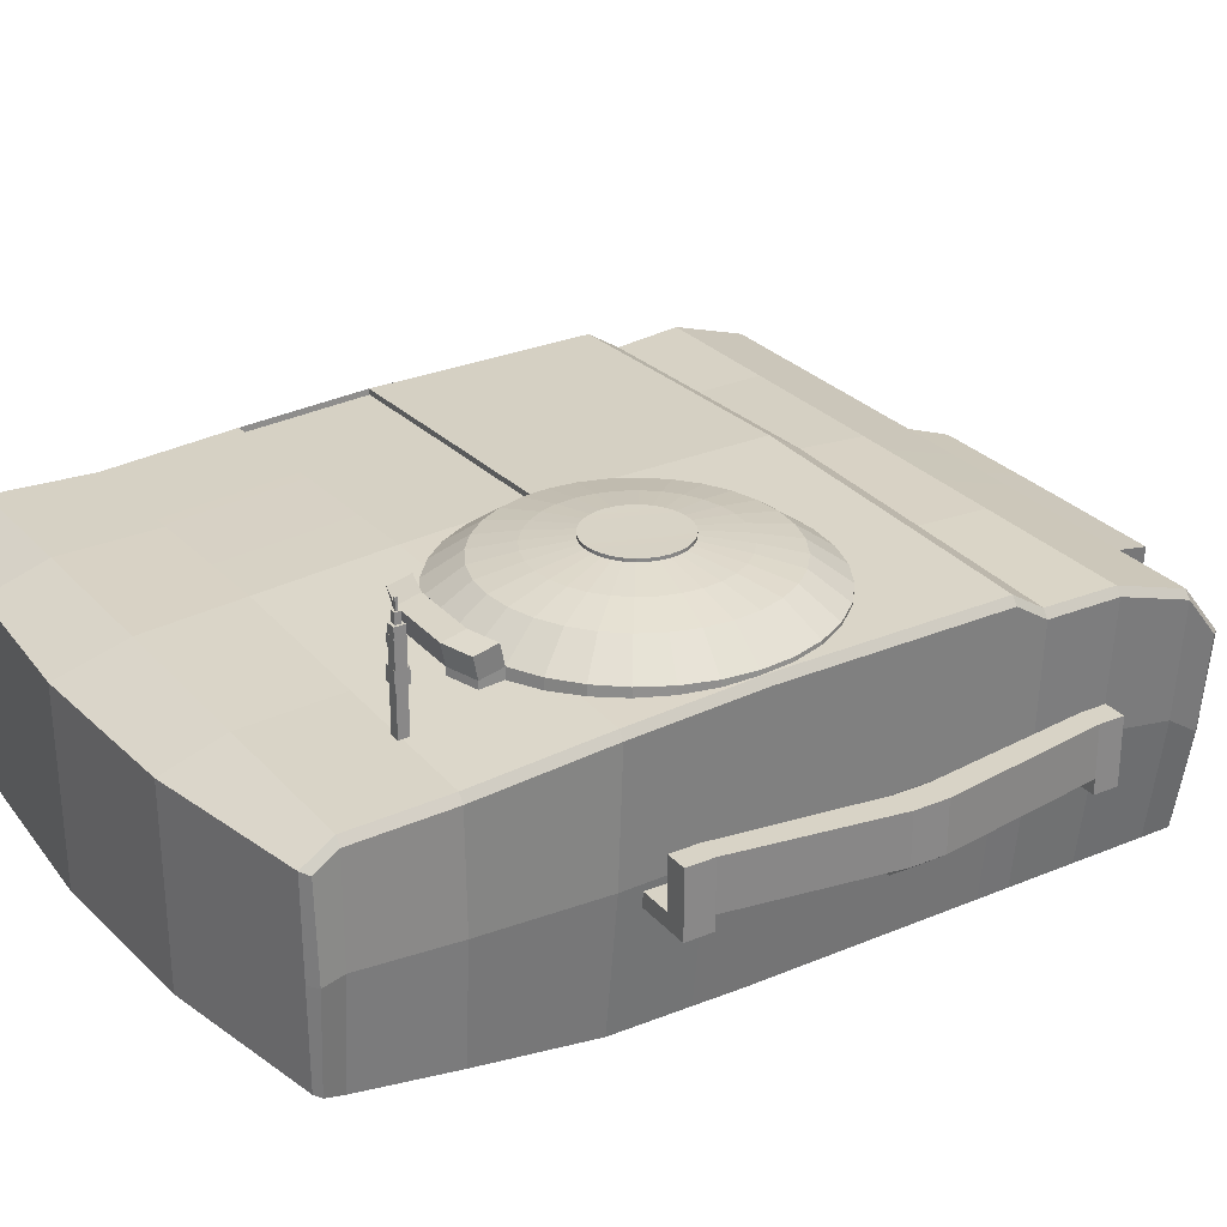
<metadata>
{"format":"obj","ext":"obj","renderer":"f3d","projection":"perspective","resolution":1024,"background":"white","views":[{"elev":27.9,"azim":57.8,"up":"+Y"}]}
</metadata>
<code>
o antenna_2_Cube.002
v 0.382 0.5674 0.4137
v 0.382 0.5816 0.4137
v 0.382 0.5816 0.3975
v 0.382 0.5674 0.3975
v 0.3982 0.5816 0.3975
v 0.3982 0.5674 0.3975
v 0.3982 0.5816 0.4137
v 0.3982 0.5674 0.4137
v 0.382 0.4323 0.3975
v 0.3982 0.4323 0.3975
v 0.3982 0.4323 0.4137
v 0.382 0.4323 0.4137
v 0.3944 0.5816 0.4099
v 0.3944 0.5816 0.4013
v 0.3944 0.5981 0.4013
v 0.3944 0.5981 0.4099
v 0.3982 0.5069 0.4137
v 0.382 0.5069 0.4137
v 0.3982 0.5069 0.3975
v 0.382 0.5069 0.3975
v 0.382 0.5248 0.3975
v 0.3982 0.5248 0.3975
v 0.4004 0.5273 0.3953
v 0.3798 0.5273 0.3953
v 0.4004 0.5044 0.3953
v 0.4004 0.5044 0.416
v 0.3798 0.5044 0.416
v 0.3798 0.5044 0.3953
v 0.3982 0.5248 0.4137
v 0.4004 0.5273 0.416
v 0.3982 0.5532 0.4137
v 0.382 0.5532 0.4137
v 0.382 0.5248 0.4137
v 0.3982 0.5532 0.3975
v 0.382 0.5532 0.3975
v 0.3991 0.5682 0.4146
v 0.3991 0.5682 0.3967
v 0.3991 0.5524 0.4146
v 0.3811 0.5524 0.4146
v 0.3811 0.5682 0.3967
v 0.3811 0.5682 0.4146
v 0.3811 0.5524 0.3967
v 0.3991 0.5524 0.3967
v 0.3798 0.5273 0.416
v 0.3858 0.5816 0.4099
v 0.3858 0.5816 0.4013
v 0.3919 0.5981 0.4074
v 0.3919 0.5981 0.4038
v 0.3919 0.6154 0.4038
v 0.3919 0.6154 0.4074
v 0.3858 0.5981 0.4099
v 0.3858 0.5981 0.4013
v 0.3883 0.5981 0.4074
v 0.3883 0.5981 0.4038
v 0.3883 0.6154 0.4038
v 0.3883 0.6154 0.4074
f 1 2 3 4
f 4 3 5 6
f 6 5 7 8
f 8 7 2 1
f 9 10 11 12
f 13 14 15 16
f 11 17 18 12
f 10 19 17 11
f 9 20 19 10
f 12 18 20 9
f 21 22 23 24
f 17 19 25 26
f 20 18 27 28
f 22 29 30 23
f 29 31 32 33
f 22 34 31 29
f 21 35 34 22
f 33 32 35 21
f 6 8 36 37
f 32 31 38 39
f 1 4 40 41
f 34 35 42 43
f 26 30 44 27
f 25 23 30 26
f 28 24 23 25
f 27 44 24 28
f 29 33 44 30
f 19 20 28 25
f 33 21 24 44
f 18 17 26 27
f 38 36 41 39
f 43 37 36 38
f 42 40 37 43
f 39 41 40 42
f 35 32 39 42
f 31 34 43 38
f 4 6 37 40
f 8 1 41 36
f 45 46 3 2
f 46 14 5 3
f 14 13 7 5
f 13 45 2 7
f 47 48 49 50
f 46 45 51 52
f 45 13 16 51
f 14 46 52 15
f 53 54 52 51
f 54 48 15 52
f 48 47 16 15
f 47 53 51 16
f 49 55 56 50
f 54 53 56 55
f 53 47 50 56
f 48 54 55 49
o body_side_Cube.001
v 0.5766 0.2082 -0.469
v 0.5766 0.2888 -0.469
v 0.5766 0.2888 -0.509
v 0.5766 0.2082 -0.509
v 0.6125 0.2888 -0.509
v 0.6125 0.2082 -0.509
v 0.6125 0.2082 0.1129
v 0.6125 0.2888 0.1129
v 0.6125 0.2888 0.158
v 0.6125 0.2082 0.158
v 0.5766 0.2888 0.158
v 0.5766 0.2082 0.158
v 0.5766 0.1843 0.158
v 0.6125 0.1843 0.158
v 0.5766 0.2888 0.1129
v 0.6125 0.2888 -0.469
v 0.6111 0.2888 -0.1996
v 0.6531 0.2888 -0.1996
v 0.6125 0.2082 -0.469
v 0.6531 0.2082 -0.1996
v 0.6111 0.2082 -0.1996
v 0.6111 0.2082 -0.1444
v 0.6111 0.2888 -0.1444
v 0.5766 0.2082 0.1129
v 0.6531 0.2888 -0.1444
v 0.6125 0.1743 -0.1996
v 0.5766 0.1743 -0.1996
v 0.6531 0.2082 -0.1444
v 0.6125 0.1843 0.1129
v 0.5766 0.1843 0.1129
v 0.6125 0.1743 -0.1444
v 0.5766 0.1743 -0.1444
v 0.5131 0.2082 -0.1444
v 0.5131 0.1743 -0.1444
v 0.5131 0.2082 -0.1996
v 0.5131 0.1743 -0.1996
v 0.5766 0.1843 -0.509
v 0.6125 0.1843 -0.509
v 0.6125 0.1843 -0.469
v 0.5766 0.1843 -0.469
v 0.4921 0.2082 0.158
v 0.4921 0.1843 0.158
v 0.4921 0.2082 -0.469
v 0.4921 0.1843 -0.469
v 0.4921 0.2082 0.1129
v 0.4921 0.1843 0.1129
v 0.4921 0.2082 -0.509
v 0.4921 0.1843 -0.509
f 57 58 59 60
f 60 59 61 62
f 63 64 65 66
f 66 65 67 68
f 66 68 69 70
f 64 71 67 65
f 72 58 73 74
f 57 75 76 77
f 75 72 74 76
f 78 79 73 77
f 80 71 79 78
f 74 73 79 81
f 77 76 82 83
f 76 74 81 84
f 68 67 71 80
f 81 79 71 64
f 78 84 63 80
f 84 81 64 63
f 62 61 72 75
f 80 63 85 86
f 61 59 58 72
f 77 73 58 57
f 83 82 87 88
f 84 78 88 87
f 88 78 89 90
f 76 84 87 82
f 89 91 92 90
f 83 88 90 92
f 78 77 91 89
f 77 83 92 91
f 86 85 70 69
f 93 94 95 96
f 75 57 96 95
f 60 62 94 93
f 69 68 97 98
f 63 66 70 85
f 62 75 95 94
f 96 57 99 100
f 97 101 102 98
f 99 103 104 100
f 68 80 101 97
f 93 96 100 104
f 60 93 104 103
f 57 60 103 99
f 86 69 98 102
f 80 86 102 101
o body_upper_Plane.001
v 0.5381 0.4449 -0.01238
v 0.5381 0.4472 -0.3829
v 0.5265 0.2253 -0.3838
v 0.5265 0.2232 -0.01238
v 0.5265 0.2193 0.1947
v 0.4979 -0.01077 -0.01238
v 0.4979 -0.007175 0.1947
v 0.5313 0.212 -0.547
v 0.5313 0.1933 -0.6681
v 0.4979 -0.007416 -0.6697
v 0.4979 -0.008035 -0.5484
v 0.5265 0.2089 -0.4361
v 0.4979 -0.008603 -0.4372
v 0.4979 -0.008871 -0.3848
v 0.5423 0.2395 0.4075
v 0.5296 0.04874 0.4075
v 0.5471 0.2537 0.5672
v 0.5296 0.0749 0.5672
v 0.5384 0.09917 0.6132
v 0.5446 0.09376 0.6029
v 0.2648 0.07261 0.5672
v 0.2744 0.09917 0.6632
v 0.2489 -0.00429 -0.3848
v 0.2489 -0.004022 -0.4372
v 0 0.000559 -0.4372
v 0 0.000291 -0.3848
v 0.2489 -0.003454 -0.5484
v 0.2489 -0.002835 -0.6697
v 0 0.001746 -0.6697
v 0 0.001126 -0.5484
v 0.2696 0.4526 0.1947
v 0.2696 0.4372 0.4075
v 0 0.4441 0.4075
v 0 0.4594 0.1947
v 0.2744 0.4325 0.5672
v 0.2744 0.4012 0.665
v 0 0.4012 0.6805
v 0 0.4325 0.5672
v 0.2744 0.3151 -0.7281
v 0.2744 0.3941 -0.6664
v 0 0.3941 -0.6664
v 0 0.3151 -0.7281
v 0.2648 0.04645 0.4075
v 0 0.04416 0.4075
v 0 0.07032 0.5672
v 0.2744 0.2502 0.6641
v 0 0.09917 0.6787
v 0.2696 0.4333 -0.4351
v 0.2696 0.4664 -0.3829
v 0 0.4732 -0.3829
v 0 0.4401 -0.4351
v 0.2489 -0.002527 -0.7299
v 0 0.002053 -0.7299
v 0.2489 -0.006192 -0.01238
v 0 -0.001611 -0.01238
v 0.2744 0.4321 -0.5457
v 0 0.4321 -0.5457
v 0.2696 0.464 -0.01238
v 0 0.4708 -0.01238
v 0.2489 -0.002594 0.1947
v 0 0.001987 0.1947
v -0.4846 0.4401 -0.01238
v -0.5207 0.2192 -0.01238
v -0.5207 0.2214 -0.3838
v -0.4846 0.4423 -0.3829
v -0.5207 0.2153 0.1947
v -0.5191 -0.01248 0.1947
v -0.5191 -0.01608 -0.01238
v -0.5255 0.2081 -0.547
v -0.5191 -0.01334 -0.5484
v -0.5191 -0.01272 -0.6697
v -0.5255 0.1894 -0.6681
v -0.5207 0.205 -0.4361
v -0.5191 -0.01391 -0.4372
v -0.5191 -0.01418 -0.3848
v -0.5365 0.2356 0.4075
v -0.5508 0.04344 0.4075
v -0.5414 0.2498 0.5672
v -0.5508 0.06959 0.5672
v -0.5342 0.09129 0.6009
v -0.5156 0.09917 0.6132
v -0.2744 0.09917 0.6632
v -0.2754 0.06996 0.5672
v -0.2595 -0.006943 -0.3848
v -0.2595 -0.006675 -0.4372
v -0.2595 -0.006107 -0.5484
v -0.2595 -0.005488 -0.6697
v -0.2518 0.4513 0.1947
v -0.2518 0.4359 0.4075
v -0.2566 0.4313 0.5672
v -0.2566 0.3999 0.665
v -0.2566 0.3138 -0.7281
v -0.2566 0.3928 -0.6664
v -0.2754 0.0438 0.4075
v -0.2655 0.2495 0.6641
v -0.2518 0.432 -0.4351
v -0.2518 0.4651 -0.3829
v -0.2595 -0.005181 -0.7299
v -0.2595 -0.008845 -0.01238
v -0.2566 0.4308 -0.5457
v -0.2518 0.4627 -0.01238
v -0.2515 0.4419 0.1942
v 0.000287 0.45 0.1942
v -0.2595 -0.005247 0.1947
v 0.538 0.4139 -0.4351
v 0.5287 0.4598 -0.3829
v 0.5287 0.4574 -0.01238
v 0.5474 0.4196 -0.5457
v 0.5473 0.3814 -0.6665
v 0.5469 0.3165 -0.7172
v 0.5313 0.1612 -0.7178
v 0.4979 -0.007166 -0.7187
v 0.4873 -0.006915 -0.7299
v 0.5207 0.1541 -0.729
v 0.2617 0.1563 -0.729
v 0.5389 0.4181 0.4075
v 0.5381 0.4335 0.1947
v 0.5545 0.251 0.6031
v 0.5383 0.3151 -0.7281
v 0.5384 0.4012 0.6149
v 0.5384 0.2502 0.6141
v 0.5482 0.4202 0.5672
v -0.4847 0.4091 -0.4351
v -0.4703 0.4574 -0.3829
v -0.4703 0.455 -0.01238
v -0.494 0.4146 -0.5458
v -0.4942 0.3765 -0.6665
v -0.509 0.1581 -0.7165
v -0.4927 0.3141 -0.7148
v -0.4858 -0.01204 -0.7299
v -0.5026 -0.01248 -0.7174
v -0.2581 0.1543 -0.729
v -0.4829 0.1503 -0.729
v -0.4861 0.4137 0.4075
v -0.4846 0.4287 0.1947
v -0.5158 0.2491 0.6021
v -0.48 0.3126 -0.7281
v -0.4799 0.3987 0.6149
v -0.4978 0.2489 0.614
v -0.4956 0.4158 0.5672
v 0.5384 0.4325 0.5672
v 0.5287 0.4306 0.4075
v 0.5287 0.446 0.1947
v 0.5287 0.4266 -0.4351
v 0.5383 0.4321 -0.5457
v 0.5383 0.3941 -0.6664
v -0.4799 0.43 0.5672
v -0.4703 0.4282 0.4075
v -0.4703 0.4436 0.1947
v -0.4703 0.4243 -0.4351
v -0.48 0.4296 -0.5457
v -0.48 0.3916 -0.6664
v -0.47 0.4342 0.1942
v 0.2364 0.2706 -0.8763
v 0.2255 0.1341 -0.877
v 7e-06 0.1553 -0.729
v 0.000499 0.2706 -0.8763
v -0.2201 0.2695 -0.8763
v -0.2214 0.1324 -0.877
v 0.000505 0.1333 -0.877
v -0.4942 0.3927 0.6016
v 0.5489 0.3962 0.6037
v -0.2515 0.4533 -0.01288
v 0.000287 0.4614 -0.01288
v -0.47 0.4456 -0.01288
f 105 106 107 108
f 109 108 110 111
f 112 113 114 115
f 116 112 115 117
f 107 116 117 118
f 108 107 118 110
f 119 109 111 120
f 121 119 120 122
f 123 124 122 125 126
f 127 128 129 130
f 131 132 133 134
f 135 136 137 138
f 139 140 141 142
f 143 144 145 146
f 125 147 148 149
f 140 150 126 151 141
f 152 153 154 155
f 132 156 157 133
f 158 127 130 159
f 144 160 161 145
f 136 139 142 137
f 128 131 134 129
f 126 125 149 151
f 153 162 163 154
f 162 135 138 163
f 164 158 159 165
f 147 164 165 148
f 160 152 155 161
f 166 167 168 169
f 170 171 172 167
f 173 174 175 176
f 177 178 174 173
f 168 179 178 177
f 167 172 179 168
f 180 181 171 170
f 182 183 181 180
f 184 185 186 187 183
f 188 130 129 189
f 190 134 133 191
f 192 138 137 193
f 194 142 141 195
f 196 146 145 197
f 187 149 148 198
f 195 141 151 186 199
f 200 155 154 201
f 191 133 157 202
f 203 159 130 188
f 197 145 161 204
f 193 137 142 194
f 189 129 134 190
f 186 151 149 187
f 201 154 163 205
f 138 192 206 207
f 208 165 159 203
f 198 148 165 208
f 204 161 155 200
f 106 209 116 107
f 120 111 164 147
f 111 110 158 164
f 210 211 162 153
f 212 213 113 112
f 213 214 215 113
f 117 115 131 128
f 114 216 217 156 132
f 209 212 112 116
f 110 118 127 158
f 217 218 219 156
f 220 221 109 119
f 222 121 122 124
f 122 120 147 125
f 218 223 143 219
f 224 225 150 140
f 226 220 119 121
f 115 114 132 131
f 118 117 128 127
f 169 168 177 227
f 181 198 208 171
f 171 208 203 172
f 228 201 205 229
f 230 173 176 231
f 231 176 232 233
f 178 189 190 174
f 175 191 202 234 235
f 227 177 173 230
f 172 203 188 179
f 234 202 236 237
f 238 180 170 239
f 240 184 183 182
f 183 187 198 181
f 237 236 196 241
f 242 195 199 243
f 244 182 180 238
f 174 190 191 175
f 179 188 189 178
f 225 123 126 150
f 113 215 216 114
f 245 224 140 139
f 246 245 139 136
f 247 246 136 135
f 221 105 108 109
f 248 210 153 152
f 249 248 152 160
f 250 249 160 144
f 211 247 135 162
f 223 250 144 143
f 243 199 186 185
f 176 175 235 232
f 251 194 195 242
f 252 193 194 251
f 253 192 193 252
f 239 170 167 166
f 254 200 201 228
f 255 204 200 254
f 256 197 204 255
f 192 253 257 206
f 241 196 197 256
f 219 143 258 259
f 156 219 260 157
f 261 262 263 264
f 260 219 259 264
f 157 260 236 202
f 264 259 258 261
f 143 146 261 258
f 236 260 264 263
f 146 196 262 261
f 196 236 263 262
f 251 242 265 244
f 243 185 184 240
f 237 241 233 232
f 228 229 166 169
f 241 256 231 233
f 256 255 230 231
f 255 254 227 230
f 254 228 169 227
f 229 253 239 166
f 253 252 238 239
f 252 251 244 238
f 242 243 240 265
f 234 237 232 235
f 265 240 182 244
f 226 266 224 245
f 222 124 123 225
f 215 214 223 218
f 106 105 211 210
f 214 213 250 223
f 213 212 249 250
f 212 209 248 249
f 209 106 210 248
f 105 221 247 211
f 221 220 246 247
f 220 226 245 246
f 266 222 225 224
f 216 215 218 217
f 266 226 121 222
f 267 268 207 206
f 269 267 206 257
f 163 138 207 268
f 229 205 267 269
f 205 163 268 267
f 253 229 269 257
o hatch_Sphere.002
v 0.2841 0.5281 0.06555
v 0.2971 0.5281 0.05858
v 0.2971 0.5332 0.05858
v 0.2841 0.5332 0.06555
v 0.2552 0.5184 -0.1522
v 0.2552 0.5281 -0.0796
v 0.27 0.5281 -0.07815
v 0.2841 0.5184 -0.1493
v 0.2552 0.5047 -0.219
v 0.2971 0.5047 -0.2149
v 0.2552 0.4641 -0.2759
v 0.3083 0.4641 -0.2707
v 0.3119 0.5184 -0.1409
v 0.3375 0.5047 -0.2027
v 0.3592 0.4641 -0.2553
v 0.2841 0.5281 -0.07386
v 0.27 0.5332 -0.07815
v 0.2841 0.5332 -0.07386
v 0.3086 0.5281 0.0492
v 0.318 0.5281 0.03776
v 0.318 0.5332 0.03776
v 0.3086 0.5332 0.0492
v 0.2971 0.5281 -0.06689
v 0.3375 0.5184 -0.1272
v 0.3746 0.5047 -0.1828
v 0.4062 0.4641 -0.2301
v 0.4072 0.5047 -0.1561
v 0.4474 0.4641 -0.1963
v 0.2405 0.5281 -0.07815
v 0.2264 0.5281 -0.07386
v 0.2264 0.5332 -0.07386
v 0.2405 0.5332 -0.07815
v 0.3086 0.5281 -0.05751
v 0.3599 0.5184 -0.1088
v 0.3307 0.5281 -0.004156
v 0.3292 0.5281 -0.01887
v 0.3292 0.5332 -0.01887
v 0.3307 0.5332 -0.004156
v 0.318 0.5281 -0.04607
v 0.3783 0.5184 -0.08638
v 0.4339 0.5047 -0.1235
v 0.4812 0.4641 -0.1552
v 0.2971 0.5332 -0.06689
v 0.3086 0.5332 -0.05751
v 0.3249 0.5281 -0.03303
v 0.392 0.5184 -0.06079
v 0.4537 0.5047 -0.08638
v 0.5063 0.4641 -0.1082
v 0.3249 0.5281 0.02472
v 0.3292 0.5281 0.01056
v 0.3292 0.5332 0.01056
v 0.3249 0.5332 0.02472
v 0.4004 0.5184 -0.03303
v 0.466 0.5047 -0.04607
v 0.5218 0.4641 -0.05718
v 0.2133 0.5281 -0.06689
v 0.2019 0.5281 -0.05751
v 0.2019 0.5332 -0.05751
v 0.2133 0.5332 -0.06689
v 0.4032 0.5184 -0.004156
v 0.4701 0.5047 -0.004156
v 0.527 0.4641 -0.004156
v 0.4004 0.5184 0.02472
v 0.466 0.5047 0.03776
v 0.5218 0.4641 0.04887
v 0.318 0.5332 -0.04607
v 0.3249 0.5332 -0.03303
v 0.1925 0.5281 -0.04607
v 0.1855 0.5281 -0.03303
v 0.1855 0.5332 -0.03303
v 0.1925 0.5332 -0.04607
v 0.392 0.5184 0.05248
v 0.4537 0.5047 0.07807
v 0.5063 0.4641 0.09986
v 0.3783 0.5184 0.07807
v 0.4339 0.5047 0.1152
v 0.4812 0.4641 0.1468
v 0.1812 0.5281 -0.01887
v 0.1798 0.5281 -0.004156
v 0.1798 0.5332 -0.004156
v 0.1812 0.5332 -0.01887
v 0.1925 0.5281 0.03776
v 0.2019 0.5281 0.0492
v 0.2019 0.5332 0.0492
v 0.1925 0.5332 0.03776
v 0.3599 0.5184 0.1005
v 0.4072 0.5047 0.1478
v 0.4474 0.4641 0.188
v 0.3375 0.5184 0.1189
v 0.3746 0.5047 0.1745
v 0.4062 0.4641 0.2218
v 0.1812 0.5281 0.01056
v 0.1855 0.5281 0.02472
v 0.1855 0.5332 0.02472
v 0.1812 0.5332 0.01056
v 0.2405 0.5281 0.06984
v 0.2552 0.5281 0.07129
v 0.2552 0.5332 0.07129
v 0.2405 0.5332 0.06984
v 0.3119 0.5184 0.1326
v 0.3375 0.5047 0.1943
v 0.3592 0.4641 0.247
v 0.2971 0.5047 0.2066
v 0.3083 0.4641 0.2624
v 0.27 0.5281 0.06984
v 0.2841 0.5184 0.141
v 0.2133 0.5281 0.05858
v 0.2264 0.5281 0.06555
v 0.2264 0.5332 0.06555
v 0.2133 0.5332 0.05858
v 0.2552 0.5184 0.1438
v 0.2552 0.5047 0.2107
v 0.2552 0.4641 0.2676
v 0.2133 0.5047 0.2066
v 0.2022 0.4641 0.2624
v 0.27 0.5332 0.06984
v 0.2264 0.5184 0.141
v 0.2552 0.5332 -0.0796
v 0.1986 0.5184 0.1326
v 0.173 0.5047 0.1943
v 0.1512 0.4641 0.247
v 0.173 0.5184 0.1189
v 0.1359 0.5047 0.1745
v 0.1042 0.4641 0.2218
v 0.1506 0.5184 0.1005
v 0.1033 0.5047 0.1478
v 0.06304 0.4641 0.188
v 0.1322 0.5184 0.07807
v 0.07658 0.5047 0.1152
v 0.02924 0.4641 0.1468
v 0.1185 0.5184 0.05248
v 0.05673 0.5047 0.07807
v 0.004126 0.4641 0.09986
v 0.1101 0.5184 0.02472
v 0.0445 0.5047 0.03776
v -0.01134 0.4641 0.04887
v 0.1072 0.5184 -0.004156
v 0.04037 0.5047 -0.004156
v -0.01656 0.4641 -0.004156
v 0.1101 0.5184 -0.03303
v 0.0445 0.5047 -0.04607
v -0.01134 0.4641 -0.05718
v 0.1185 0.5184 -0.06079
v 0.05673 0.5047 -0.08638
v 0.004126 0.4641 -0.1082
v 0.1322 0.5184 -0.08638
v 0.07658 0.5047 -0.1235
v 0.02924 0.4641 -0.1552
v 0.1033 0.5047 -0.1561
v 0.06304 0.4641 -0.1963
v 0.1506 0.5184 -0.1088
v 0.173 0.5184 -0.1272
v 0.1359 0.5047 -0.1828
v 0.1042 0.4641 -0.2301
v 0.173 0.5047 -0.2027
v 0.1512 0.4641 -0.2553
v 0.1986 0.5184 -0.1409
v 0.2264 0.5184 -0.1493
v 0.2133 0.5047 -0.2149
v 0.2022 0.4641 -0.2707
v 0.3083 0.4641 0.2624
v 0.2552 0.4641 0.2676
v 0.1506 0.4346 0.2485
v 0.2019 0.4346 0.2641
v 0.2019 0.4262 0.301
v 0.1506 0.4262 0.2854
v 0.3086 0.4346 0.2641
v 0.3599 0.4346 0.2485
v 0.3599 0.4262 0.2854
v 0.3086 0.4262 0.301
v 0.2552 0.5324 -0.004155
v 0.3617 0.4996 0.255
v 0.3107 0.4996 0.2705
v 0.3107 0.4912 0.3074
v 0.3617 0.4912 0.2919
v 0.1998 0.4996 0.2705
v 0.1488 0.4996 0.255
v 0.1488 0.4912 0.2919
v 0.1998 0.4912 0.3074
v 0.2019 0.4346 -0.2724
v 0.2552 0.4346 -0.2776
v 0.1506 0.4346 -0.2568
v 0.1033 0.4346 -0.2315
v 0.06186 0.4346 -0.1975
v 0.02786 0.4346 -0.1561
v 0.002584 0.4346 -0.1088
v -0.01298 0.4346 -0.05751
v -0.01823 0.4346 -0.004156
v -0.01298 0.4346 0.04919
v 0.002584 0.4346 0.1005
v 0.02786 0.4346 0.1478
v 0.06186 0.4346 0.1892
v 0.1033 0.4346 0.2232
v 0.1512 0.4557 0.2839
v 0.2552 0.4346 0.2693
v 0.4072 0.4346 0.2232
v 0.4486 0.4346 0.1892
v 0.4826 0.4346 0.1478
v 0.5079 0.4346 0.1005
v 0.5234 0.4346 0.0492
v 0.5287 0.4346 -0.004156
v 0.5234 0.4346 -0.05751
v 0.5079 0.4346 -0.1088
v 0.4826 0.4346 -0.1561
v 0.4486 0.4346 -0.1975
v 0.4072 0.4346 -0.2315
v 0.3599 0.4346 -0.2568
v 0.3086 0.4346 -0.2724
v 0.2022 0.4557 0.2993
v 0.3592 0.4557 0.2839
v 0.3083 0.4557 0.2993
f 270 271 272 273
f 274 275 276 277
f 278 274 277 279
f 280 278 279 281
f 279 277 282 283
f 281 279 283 284
f 285 276 286 287
f 277 276 285 282
f 288 289 290 291
f 282 285 292 293
f 283 282 293 294
f 284 283 294 295
f 295 294 296 297
f 298 299 300 301
f 293 292 302 303
f 294 293 303 296
f 304 305 306 307
f 303 302 308 309
f 296 303 309 310
f 297 296 310 311
f 302 292 312 313
f 309 308 314 315
f 310 309 315 316
f 311 310 316 317
f 318 319 320 321
f 315 314 305 322
f 316 315 322 323
f 317 316 323 324
f 325 326 327 328
f 322 305 304 329
f 323 322 329 330
f 324 323 330 331
f 329 304 319 332
f 330 329 332 333
f 331 330 333 334
f 314 308 335 336
f 337 338 339 340
f 332 319 318 341
f 333 332 341 342
f 334 333 342 343
f 341 318 289 344
f 342 341 344 345
f 343 342 345 346
f 347 348 349 350
f 351 352 353 354
f 344 289 288 355
f 345 344 355 356
f 346 345 356 357
f 356 355 358 359
f 357 356 359 360
f 361 362 363 364
f 355 288 271 358
f 365 366 367 368
f 358 271 270 369
f 359 358 369 370
f 360 359 370 371
f 371 370 372 373
f 271 288 291 272
f 369 270 374 375
f 370 369 375 372
f 376 377 378 379
f 375 374 366 380
f 372 375 380 381
f 373 372 381 382
f 382 381 383 384
f 374 270 273 385
f 380 366 365 386
f 381 380 386 383
f 275 298 301 387
f 386 365 377 388
f 383 386 388 389
f 384 383 389 390
f 299 325 328 300
f 388 377 376 391
f 389 388 391 392
f 390 389 392 393
f 338 347 350 339
f 391 376 352 394
f 392 391 394 395
f 393 392 395 396
f 326 337 340 327
f 394 352 351 397
f 395 394 397 398
f 396 395 398 399
f 397 351 362 400
f 398 397 400 401
f 399 398 401 402
f 348 361 364 349
f 289 318 321 290
f 400 362 361 403
f 401 400 403 404
f 402 401 404 405
f 404 403 406 407
f 405 404 407 408
f 319 304 307 320
f 403 361 348 406
f 305 314 336 306
f 406 348 347 409
f 407 406 409 410
f 408 407 410 411
f 410 409 412 413
f 411 410 413 414
f 362 351 354 363
f 409 347 338 412
f 308 302 313 335
f 412 338 337 415
f 413 412 415 416
f 414 413 416 417
f 417 416 418 419
f 276 275 387 286
f 415 337 326 420
f 416 415 420 418
f 292 285 287 312
f 420 326 325 421
f 418 420 421 422
f 419 418 422 423
f 423 422 424 425
f 352 376 379 353
f 421 325 299 426
f 422 421 426 424
f 377 365 368 378
f 426 299 298 427
f 424 426 427 428
f 425 424 428 429
f 366 374 385 367
f 427 298 275 274
f 428 427 274 278
f 429 428 278 280
f 382 373 430 431
f 432 433 434 435
f 436 437 438 439
f 387 440 286
f 286 440 287
f 287 440 312
f 312 440 313
f 313 440 335
f 335 440 336
f 336 440 306
f 306 440 307
f 307 440 320
f 320 440 321
f 321 440 290
f 290 440 291
f 291 440 272
f 272 440 273
f 273 440 385
f 385 440 367
f 367 440 368
f 368 440 378
f 378 440 379
f 379 440 353
f 353 440 354
f 354 440 363
f 363 440 364
f 364 440 349
f 349 440 350
f 350 440 339
f 339 440 340
f 340 440 327
f 327 440 328
f 328 440 300
f 300 440 301
f 301 440 387
f 441 442 443 444
f 445 446 447 448
f 384 390 446 445
f 445 448 443 442
f 384 445 442 373
f 371 373 442 441
f 449 429 280 450
f 451 425 429 449
f 452 423 425 451
f 453 419 423 452
f 454 417 419 453
f 455 414 417 454
f 456 411 414 455
f 457 408 411 456
f 458 405 408 457
f 459 402 405 458
f 460 399 402 459
f 461 396 399 460
f 462 393 396 461
f 432 390 393 462
f 390 463 447 446
f 464 382 384 433
f 436 373 382 464
f 390 432 435 463
f 465 360 371 437
f 466 357 360 465
f 467 346 357 466
f 468 343 346 467
f 469 334 343 468
f 470 331 334 469
f 471 324 331 470
f 472 317 324 471
f 473 311 317 472
f 474 297 311 473
f 475 295 297 474
f 476 284 295 475
f 477 281 284 476
f 450 280 281 477
f 434 478 463 435
f 438 479 480 439
f 437 371 479 438
f 373 436 439 480
f 433 384 478 434
f 479 371 441 444
f 480 479 444 443
f 463 478 448 447
f 448 478 480 443
f 478 384 373 480

</code>
